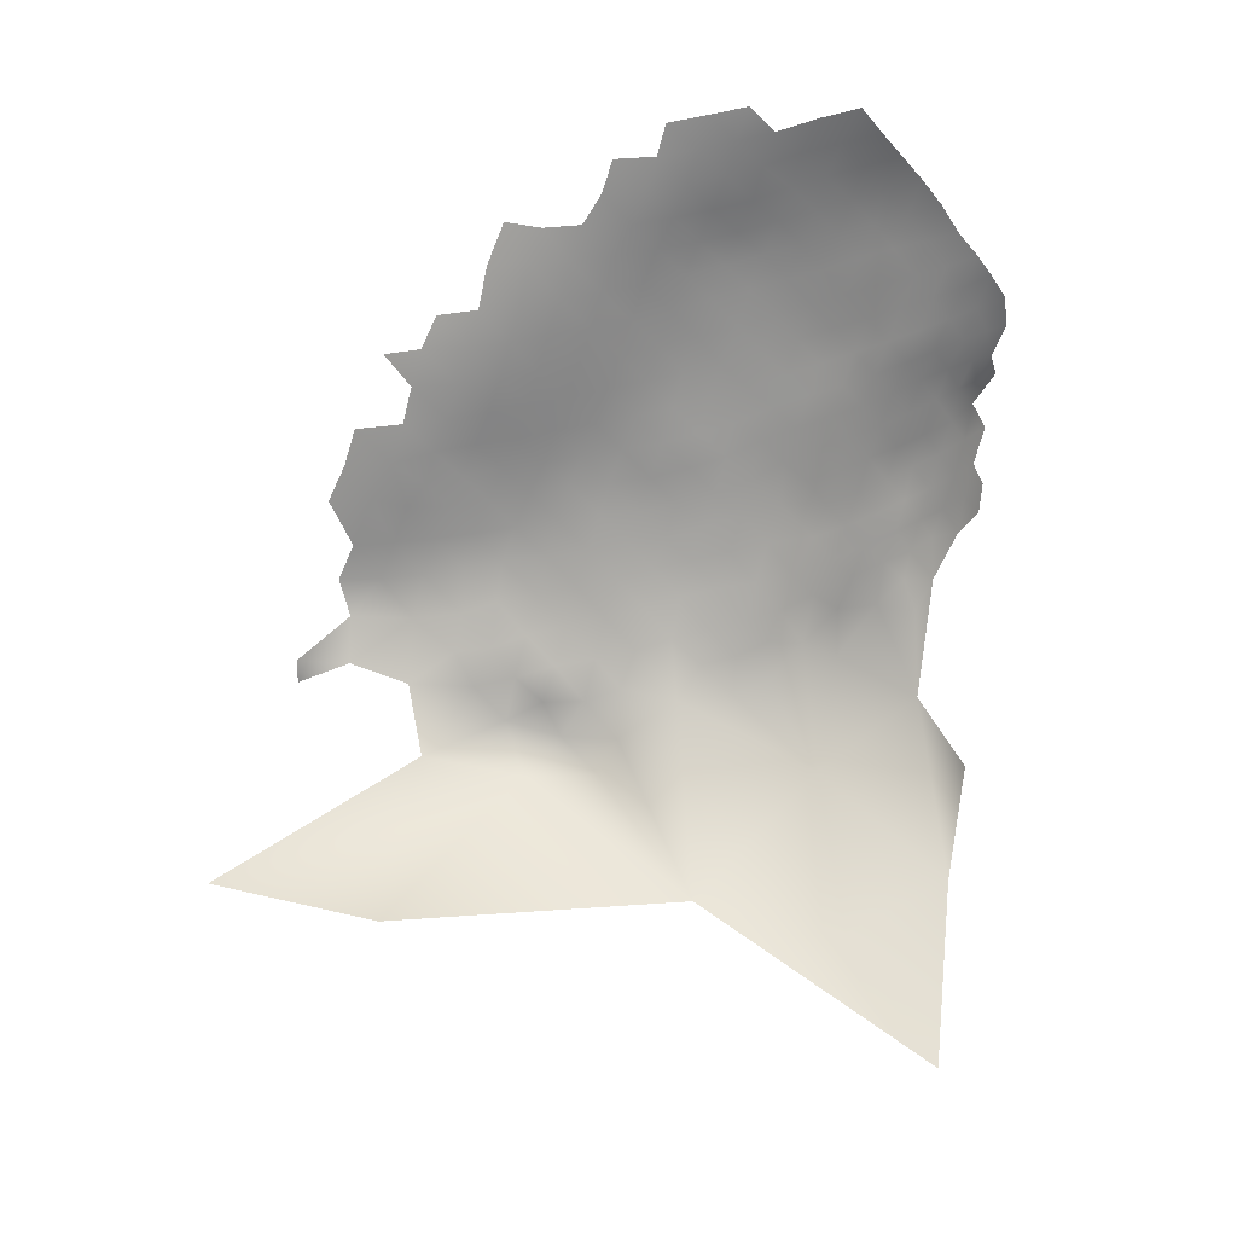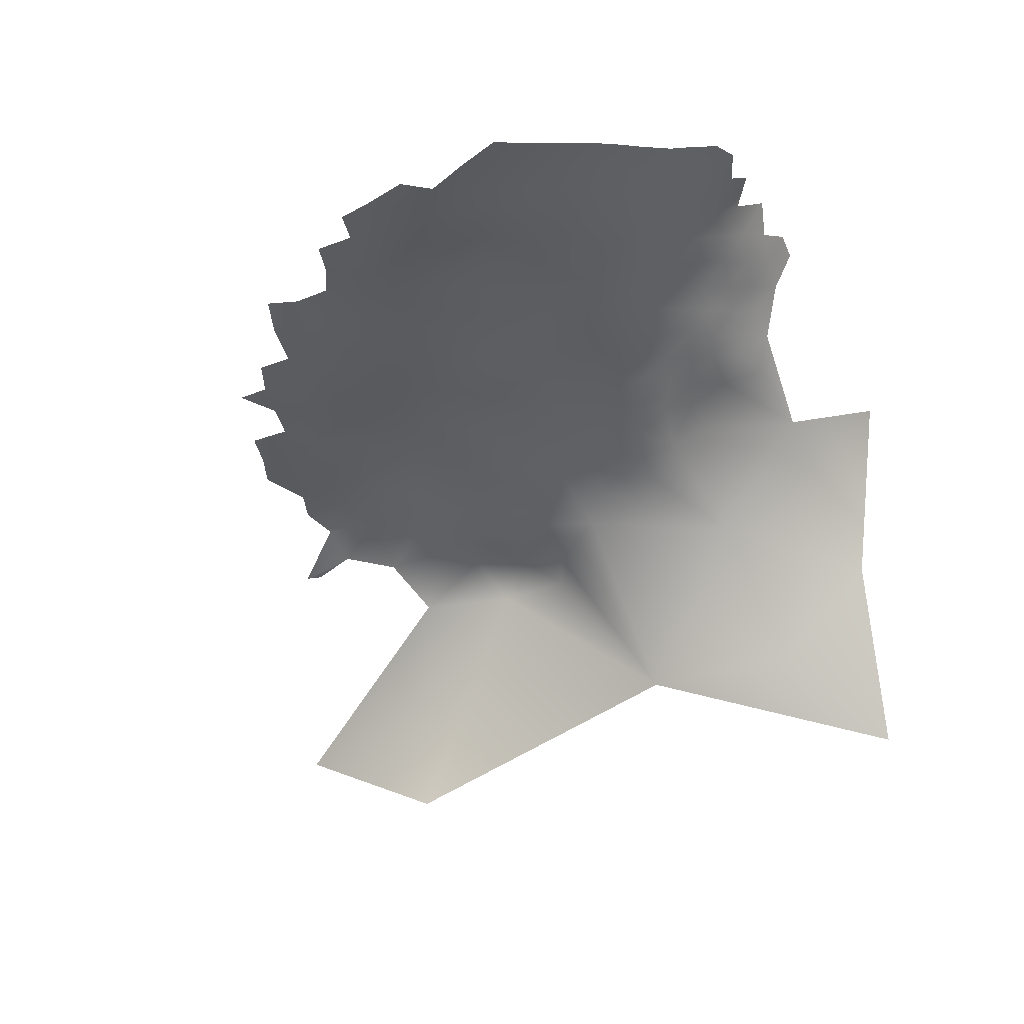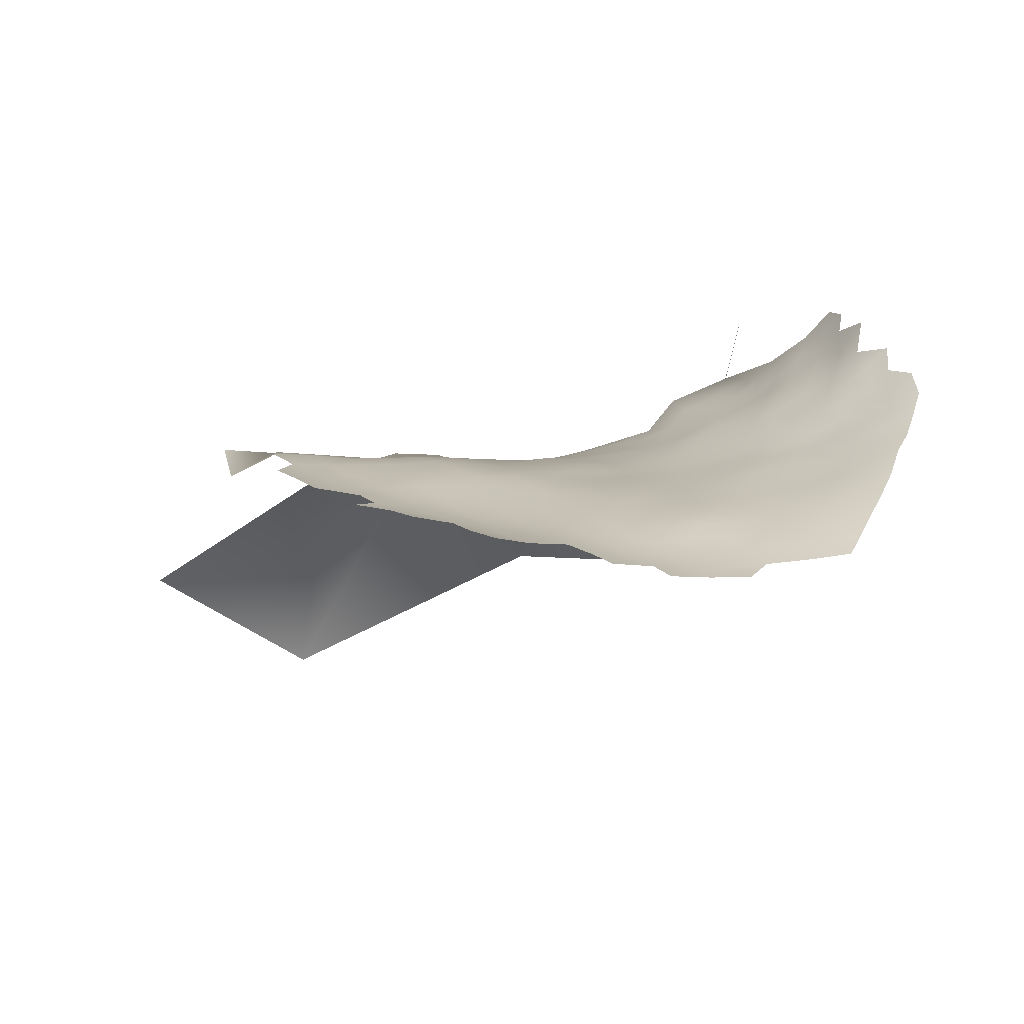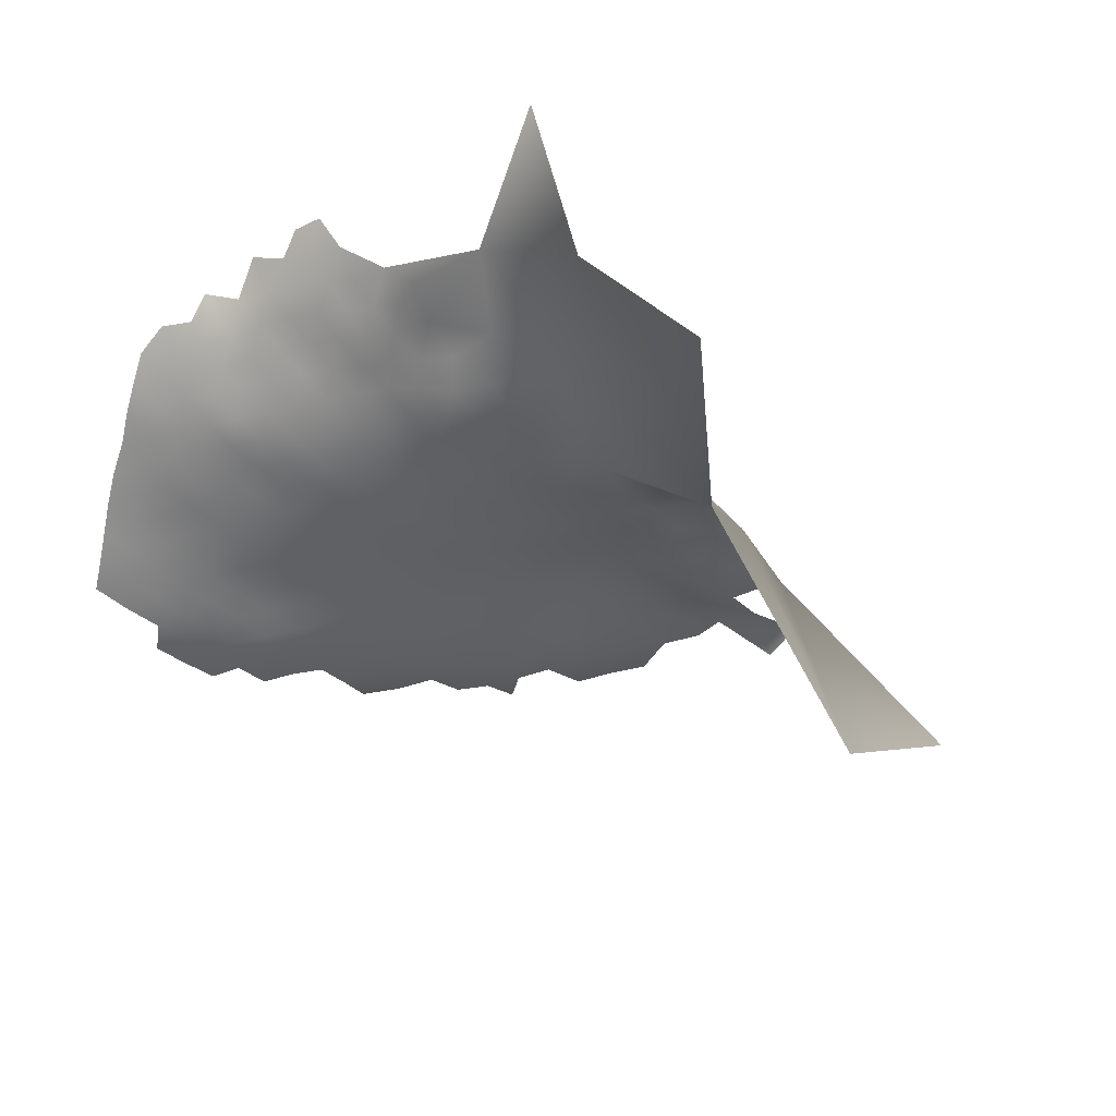
<metadata>
{"format":"obj","ext":"obj","renderer":"f3d","projection":"perspective","resolution":1024,"background":"white","views":[{"elev":-68.1,"azim":102.8,"up":"+Z"},{"elev":-36.9,"azim":129.6,"up":"+Z"},{"elev":13.7,"azim":89.1,"up":"+Z"},{"elev":-42.6,"azim":-129.7,"up":"+Z"}]}
</metadata>
<code>
v -425.2 837.4 31.54
v -428.5 839 32.84
v -428.4 834.8 32.17
v -428.4 830.6 31.55
v -431.6 832.7 32.7
v -431.5 836.6 33.5
v -425.2 833 30.93
v -431.6 840.6 34.41
v -434.8 838.6 34.96
v -434.8 842.2 35.9
v -425.5 828.5 30.37
v -438.1 843.8 37.35
v -438.1 840.1 36.25
v -434.7 834.6 34.03
v -438 836.5 35.19
v -438 832.6 34.18
v -438 828.8 33.42
v -438.1 824.9 32.99
v -441.4 826.8 33.6
v -441.4 822.8 33.19
v -444.8 824.7 33.75
v -444.7 828.5 34.32
v -448.1 826.5 34.43
v -448 830.2 35.23
v -444.6 832.2 35.12
v -441.3 830.5 34.35
v -447.9 833.9 36.18
v -444.6 836 35.99
v -441.3 834.3 35.09
v -441.5 818.6 32.69
v -445 820.7 33.11
v -438.2 820.7 32.69
v -434.8 830.8 33.1
v -434.9 826.9 32.6
v -438.2 816.5 32.17
v -435.1 822.7 32.35
v -435 818.6 31.96
v -448.4 822.7 33.55
v -441.5 814.4 32.39
v -441.6 810.2 32.07
v -445 812.3 32.57
v -445 816.3 32.9
v -438.1 812.2 31.76
v -441.5 805.9 31.8
v -445.1 808.1 32.26
v -438 807.9 31.5
v -448.5 814.2 32.96
v -448.5 810.2 32.73
v -448.4 806.1 32.57
v -451.9 808.1 32.87
v -452 812.3 32.92
v -452 816.1 33.12
v -448.6 818.2 33.17
v -434.7 814.3 31.34
v -434.4 810 31.15
v -444.9 803.9 32.13
v -448.3 801.8 32.51
v -451.8 803.9 32.91
v -455.5 810.4 32.79
v -455.4 814.4 32.96
v -451.9 820.5 33.45
v -451.6 824.5 34.13
v -441.2 838 36.21
v -451.4 828.3 35.07
v -451.3 832 36.13
v -432 820.8 31.43
v -431.8 816.7 31.05
v -455.2 818.2 33.35
v -454.5 830.1 35.74
v -454.4 826.3 34.7
v -454.5 822.5 33.86
v -457.5 824.4 34.41
v -457.4 828.1 35.39
v -457.5 831.7 36.77
v -454.4 833.7 36.97
v -457.3 835.1 38.37
v -454.2 837.3 38.28
v -451.2 835.7 37.06
v -451.2 839.2 38.51
v -448 837.6 37.32
v -455.4 806.1 33.02
v -428.8 822.8 30.76
v -428.7 818.8 30.57
v -432 824.9 31.6
v -454.2 840.5 40.11
v -451.1 842.5 40.26
v -454.2 843.8 41.88
v -451.2 845.8 42.14
v -448.2 844.6 40.44
v -448.1 841.2 38.81
v -437.7 803.6 31.47
v -434 805.5 31.41
v -428.4 814.7 30.38
v -431.6 812.5 30.8
v -457 838.4 40.11
v -425.4 820.6 30.17
v -425.5 824.5 30.31
v -428.7 826.6 31.06
v -431.6 828.9 32.07
v -445.2 843.2 38.95
v -444.9 839.7 37.43
v -422.1 818.1 30
v -422.2 822.3 29.81
v -425.2 816.4 30.24
v -424.6 812.1 30.71
v -457.2 844.5 43.63
v -454.4 846.6 43.86
v -457 841.6 41.92
v -457.8 820.5 33.69
v -445 846.7 40.23
v -447.9 847.9 42.04
v -451.7 799.8 32.87
v -448.2 797.6 32.47
v -448.1 793.4 32.47
v -451.6 795.6 32.85
v -451.3 791.1 33
v -454.6 793.4 33.25
v -455 797.7 33.26
v -444.8 799.5 32.07
v -444.7 795.5 32.05
v -444.4 791.1 32.25
v -441.1 797.5 31.76
v -440.8 793.1 32.1
v -441.1 801.5 31.79
v -437.3 799.4 31.57
v -437 795.1 32.08
v -447.8 789 32.49
v -447.4 784.3 32.83
v -447.1 779.1 33.81
v -451.5 782.1 33.01
v -451.1 786.7 32.75
v -443.7 786.2 32.82
v -440 788.2 32.83
v -439.8 784.1 33.56
v -450.8 777 33.93
v -454.4 774.2 34.25
v -455 778.8 33.49
v -454.4 785 32.93
v -454.5 788.7 33.31
v -430.6 807.5 31.27
v -432.7 797.1 32.32
v -451.1 849.1 43.96
v -441.9 845.1 39.06
v -433.4 801.4 31.57
v -441.6 841.7 37.59
v -422.3 826.5 29.88
v -436.8 790.6 32.91
v -454.8 848.9 45.62
v -427.8 810.2 30.87
v -455.1 801.8 33.28
v -430 803.5 31.57
v -457.7 846.7 45.46
v -428.8 799.8 32.47
v -457.5 786.7 33.21
v -457.8 791 33.4
v -461.1 788.6 33.44
v -461.4 793 33.69
v -457.9 795.4 33.52
v -460.7 784.3 33.46
v -464.8 786.5 33.45
v -464.9 790.8 33.51
v -461.6 797.7 33.32
v -458.1 799.8 33.26
v -460.1 842.5 43.81
v -465.3 795.6 33.17
v -461.8 802.1 33.01
v -465.5 800.2 32.57
v -460.6 847 47.62
v -461 822.3 34.36
v -460.6 826.1 35.17
v -459 808.3 32.88
v -458.7 803.9 33.12
v -462.5 806.1 32.92
v -462.5 810.3 33.05
v -458.8 812.6 32.86
v -462.2 814.7 32.97
v -458.5 816.6 33.09
v -461.8 818.6 33.64
v -465.5 816.9 33.09
v -465.5 812.6 32.7
v -469 814.7 32.84
v -469.2 818.9 33.53
v -465.5 821.1 34.27
v -456.6 782.4 33.2
v -460.3 780 33.55
v -459.7 775.6 33.83
v -463.3 772.9 34.3
v -464.1 777.5 33.96
v -464.5 782.2 33.45
v -465.5 804.4 32.54
v -463.7 824.4 34.98
v -460.4 829.7 36.47
v -463.8 827.8 36.1
v -460.5 833.2 38.01
v -467.1 829.4 37.35
v -467 825.7 35.8
v -470.1 823.7 34.96
v -470.4 827.4 36.91
v -470.3 831 38.53
v -467 832.8 39.34
v -470.2 834.3 40.55
v -466.9 835.9 41.46
v -470.3 837.3 42.7
v -466.9 839.1 43.41
v -463.7 837.8 41.7
v -463.8 834.6 39.75
v -463.5 841.1 43.73
v -460.2 839.8 41.85
v -460.3 836.6 39.78
v -473.4 835.5 41.92
v -473.5 838.4 44.4
v -470.3 840.3 44.9
v -463.7 831.3 37.8
v -473.2 832.6 39.41
v -465.9 808.3 32.56
v -476.2 836.6 43.32
v -477.4 839.7 46.23
v -476.9 842.5 49.56
v -473.6 841.1 46.97
v -468.8 810.6 32.32
v -468.9 806.3 32.46
v -472.5 808.7 31.71
v -472.5 812.7 32.2
v -468.9 779.9 32.87
v -466.7 842.2 45.98
v -467.5 773.2 33.65
v -475 778 29.78
v -460.2 844.6 45.31
v -469 802.3 32.05
v -472.9 804.6 31.36
v -472.9 800.3 31.44
v -472.9 795.8 31.61
v -476.9 798.2 30.49
v -476.9 802.7 30.42
v -469.1 798 32.25
v -473.1 791.4 31.79
v -476.7 793.8 30.25
v -469 793.5 32.61
v -469 789.2 32.64
v -473.4 787.6 31.1
v -482.8 805.9 28.43
v -480 809.2 30.36
v -484.2 811.9 30.09
v -480.3 812.9 31.12
v -476.5 810.8 31.22
v -476.6 806.7 30.69
v -477 789.3 30.26
v -480.1 791.7 29.38
v -481.8 787.1 30.35
v -484.6 792.6 29.53
v -477.2 784.7 30.51
v -473 783.6 31.08
v -469.4 785.2 32.36
v -476.3 833.8 40.95
v -480.8 835.7 42.51
v -482.9 833 39.78
v -484 815.6 31.3
v -476.7 814.8 31.9
v -479.8 816.5 32.15
v -476.8 818.6 32.95
v -481.3 820.3 33.39
v -476.6 822.5 34.75
v -473.3 820.8 33.82
v -473.1 816.7 32.72
v -485 823.6 36.59
v -473.5 825.4 35.86
v -476.1 830.7 38.8
v -476.4 827 37.12
v -479.4 824.7 36.44
v -480.6 829 38.2
v -479.1 832.5 39.97
v -482.6 777.7 27.43
v -463.1 843.8 46.75
v -470.5 842.8 48.14
v -467.1 844.9 49.73
v -473.6 843.5 49.76
v -473.4 765.8 32.71
v -473.4 829 37.87
v -469.8 767 30.04
v -468.7 761.6 28.35
v -472.4 771.9 32.52
v -487.1 788 26.5
v -485.3 798.7 27.35
v -488.7 795.8 26.71
v -480.5 800.2 29.53
v -480.9 796.1 29.11
v -498.2 803.9 12.05
v -506.2 835.4 46.71
v -508 830.4 23.78
v -506.9 818.5 14.62
v -492.5 831.3 38.23
v -487.4 774 0.4384
v -494.1 818.9 27.9
v -519.5 825.1 5.449
v -485.2 755.2 12.35
f 108 106 87
f 107 87 106
f 256 255 271
f 164 106 108
f 95 108 85
f 208 164 108
f 228 168 152
f 255 254 271
f 217 211 216
f 201 210 203
f 77 95 85
f 79 78 77
f 80 78 79
f 88 142 111
f 11 146 97
f 15 63 13
f 205 206 202
f 85 108 87
f 10 8 9
f 86 88 89
f 204 205 202
f 86 87 88
f 90 86 89
f 90 89 100
f 89 88 111
f 89 111 110
f 200 202 206
f 61 71 62
f 209 76 194
f 107 152 148
f 107 106 152
f 100 110 143
f 100 89 110
f 197 266 198
f 79 86 90
f 209 95 76
f 217 219 211
f 79 77 85
f 72 73 70
f 190 221 215
f 69 74 75
f 100 101 90
f 76 75 74
f 76 74 194
f 191 193 170
f 191 196 193
f 33 17 16
f 24 25 22
f 24 27 25
f 266 268 278
f 266 278 198
f 85 87 86
f 85 86 79
f 216 210 254
f 77 78 75
f 197 198 196
f 65 69 75
f 65 75 78
f 65 78 27
f 88 87 107
f 60 177 68
f 192 194 74
f 27 78 80
f 199 214 201
f 199 201 200
f 142 88 107
f 14 5 33
f 73 74 69
f 73 192 74
f 195 193 196
f 195 196 198
f 76 77 75
f 76 95 77
f 201 202 200
f 80 90 101
f 80 79 90
f 267 278 268
f 71 70 62
f 71 72 70
f 255 216 254
f 214 210 201
f 14 33 16
f 29 63 15
f 22 25 26
f 22 26 19
f 70 73 69
f 70 69 64
f 6 5 14
f 205 204 207
f 214 254 210
f 258 244 259
f 138 154 139
f 202 201 203
f 73 170 192
f 73 72 170
f 213 194 192
f 19 26 17
f 13 10 9
f 13 12 10
f 68 52 60
f 23 22 21
f 23 24 22
f 65 64 69
f 273 207 225
f 97 98 11
f 97 82 98
f 195 199 200
f 34 17 33
f 210 216 211
f 150 58 112
f 169 191 170
f 169 170 72
f 60 52 51
f 109 169 72
f 109 72 71
f 177 109 68
f 204 202 203
f 204 203 212
f 259 261 260
f 18 17 34
f 18 19 17
f 29 25 28
f 29 26 25
f 24 65 27
f 62 70 64
f 228 106 164
f 228 152 106
f 97 103 96
f 211 203 210
f 28 63 29
f 83 66 82
f 99 33 5
f 219 218 276
f 26 16 17
f 26 29 16
f 267 254 214
f 214 278 267
f 214 199 278
f 9 15 13
f 148 142 107
f 52 47 51
f 52 53 47
f 199 195 198
f 199 198 278
f 34 33 99
f 183 179 182
f 263 260 262
f 24 23 64
f 24 64 65
f 145 13 63
f 179 178 176
f 61 62 38
f 36 37 32
f 36 66 37
f 259 244 257
f 67 37 66
f 67 66 83
f 103 97 146
f 120 113 119
f 3 5 6
f 60 59 175
f 41 42 39
f 208 108 95
f 208 95 209
f 258 259 260
f 59 60 51
f 21 22 19
f 48 47 41
f 150 118 163
f 211 212 203
f 15 16 29
f 217 218 219
f 82 84 98
f 213 200 206
f 145 12 13
f 14 16 15
f 269 270 268
f 57 112 58
f 67 94 54
f 222 223 220
f 264 260 263
f 181 220 223
f 28 25 27
f 20 19 18
f 20 21 19
f 136 137 135
f 125 122 124
f 96 83 82
f 96 82 97
f 51 47 48
f 20 32 30
f 193 192 170
f 193 213 192
f 229 221 190
f 31 21 20
f 31 20 30
f 178 179 183
f 175 177 60
f 35 32 37
f 35 30 32
f 114 113 120
f 261 262 260
f 208 207 164
f 208 205 207
f 213 193 195
f 213 195 200
f 118 150 112
f 44 45 40
f 4 98 99
f 4 11 98
f 45 56 49
f 45 44 56
f 4 99 5
f 181 182 179
f 114 115 113
f 125 124 91
f 138 139 131
f 154 156 155
f 204 225 207
f 9 14 15
f 67 83 93
f 49 48 45
f 49 50 48
f 99 98 84
f 99 84 34
f 42 41 47
f 42 47 53
f 28 27 80
f 28 80 101
f 267 268 270
f 219 212 211
f 55 54 94
f 104 96 102
f 66 36 84
f 66 84 82
f 115 112 113
f 115 118 112
f 122 120 119
f 145 100 143
f 145 101 100
f 102 96 103
f 258 260 264
f 21 38 23
f 21 31 38
f 172 150 163
f 274 212 219
f 167 229 190
f 94 67 93
f 57 49 56
f 57 58 49
f 243 257 244
f 194 213 206
f 274 219 276
f 51 48 50
f 2 1 3
f 2 3 6
f 175 59 171
f 160 161 156
f 155 139 154
f 242 243 244
f 62 23 38
f 62 64 23
f 117 118 115
f 117 158 118
f 40 39 43
f 40 41 39
f 209 194 206
f 39 42 30
f 39 30 35
f 104 93 83
f 104 83 96
f 57 113 112
f 57 119 113
f 9 6 14
f 205 209 206
f 205 208 209
f 124 122 119
f 32 18 36
f 32 20 18
f 58 50 49
f 58 81 50
f 181 180 220
f 36 18 34
f 36 34 84
f 157 156 161
f 157 155 156
f 245 244 258
f 245 242 244
f 45 48 41
f 45 41 40
f 46 44 40
f 46 40 43
f 229 167 235
f 55 43 54
f 55 46 43
f 164 273 228
f 164 207 273
f 4 3 7
f 4 5 3
f 171 173 174
f 114 127 116
f 114 121 127
f 120 121 114
f 267 271 254
f 267 270 271
f 59 81 171
f 116 131 139
f 116 127 131
f 177 176 178
f 177 175 176
f 150 81 58
f 150 172 81
f 165 238 235
f 159 189 160
f 189 159 185
f 155 158 117
f 159 156 154
f 159 160 156
f 59 51 50
f 59 50 81
f 172 166 173
f 215 173 190
f 215 174 173
f 35 43 39
f 35 54 43
f 180 179 176
f 180 181 179
f 6 8 2
f 6 9 8
f 157 158 155
f 225 204 212
f 91 44 46
f 126 123 122
f 126 122 125
f 134 132 133
f 234 246 230
f 163 118 158
f 163 158 162
f 273 168 228
f 149 94 93
f 187 188 186
f 119 57 56
f 232 235 238
f 283 285 286
f 174 180 176
f 128 131 127
f 163 166 172
f 163 162 166
f 231 235 232
f 7 3 1
f 186 188 185
f 229 235 231
f 215 220 180
f 215 180 174
f 241 246 234
f 54 37 67
f 54 35 37
f 190 173 166
f 190 166 167
f 63 28 101
f 63 101 145
f 247 248 237
f 184 185 159
f 116 117 115
f 116 115 114
f 130 138 131
f 130 131 128
f 172 171 81
f 172 173 171
f 42 31 30
f 246 242 245
f 246 241 242
f 240 253 252
f 92 91 46
f 236 237 232
f 105 149 93
f 123 121 120
f 123 120 122
f 236 240 247
f 236 247 237
f 92 46 55
f 53 31 42
f 174 175 171
f 174 176 175
f 105 93 104
f 274 225 212
f 52 61 53
f 52 68 61
f 189 185 188
f 181 223 264
f 68 109 71
f 68 71 61
f 232 237 233
f 232 233 231
f 234 233 285
f 221 220 215
f 221 222 220
f 222 245 223
f 140 92 55
f 165 235 167
f 157 162 158
f 178 169 109
f 178 109 177
f 124 44 91
f 230 222 221
f 184 154 138
f 184 159 154
f 165 162 157
f 236 232 238
f 183 191 169
f 183 169 178
f 143 12 145
f 11 4 7
f 240 251 247
f 240 252 251
f 124 119 56
f 124 56 44
f 246 222 230
f 246 245 222
f 167 166 162
f 167 162 165
f 91 92 144
f 91 144 125
f 229 230 221
f 229 231 230
f 236 238 239
f 231 234 230
f 231 233 234
f 233 286 285
f 182 181 264
f 182 264 263
f 117 116 139
f 117 139 155
f 241 234 285
f 53 61 38
f 53 38 31
f 135 137 130
f 135 130 129
f 151 92 140
f 151 144 92
f 275 225 274
f 223 258 264
f 223 245 258
f 224 189 188
f 132 128 127
f 165 157 161
f 132 127 121
f 239 161 160
f 153 144 151
f 153 141 144
f 147 123 126
f 240 236 239
f 240 239 253
f 141 125 144
f 141 126 125
f 129 130 128
f 133 123 147
f 184 138 130
f 184 130 137
f 286 237 248
f 286 233 237
f 226 188 187
f 238 165 161
f 238 161 239
f 227 251 252
f 183 196 191
f 262 269 268
f 262 268 266
f 140 94 149
f 140 55 94
f 253 239 160
f 226 224 188
f 275 273 225
f 250 286 248
f 263 262 266
f 263 266 197
f 249 247 251
f 249 248 247
f 182 263 197
f 269 262 261
f 250 284 283
f 250 283 286
f 133 132 121
f 133 121 123
f 256 271 270
f 183 182 197
f 183 197 196
f 137 185 184
f 255 217 216
f 224 252 253
f 265 269 261
f 137 136 186
f 137 186 185
f 189 253 160
f 189 224 253
f 282 249 272
f 261 259 257
f 250 248 249
f 250 249 282
f 241 243 242
f 272 249 251
f 227 252 224
f 283 241 285
f 281 224 226
f 265 270 269
f 279 281 226
f 227 224 281
f 277 281 279
f 282 284 250
f 227 272 251
f 291 256 270
f 291 270 265
f 293 257 243
f 291 255 256
f 293 291 265
f 293 261 257
f 293 265 261
f 289 291 293
f 290 289 293
f 287 283 284
f 294 289 290
f 293 243 241
f 287 290 293
f 289 288 291
f 287 241 283
f 287 293 241
f 287 284 282
f 287 294 290
f 292 272 295
f 292 282 272
f 292 287 282

</code>
